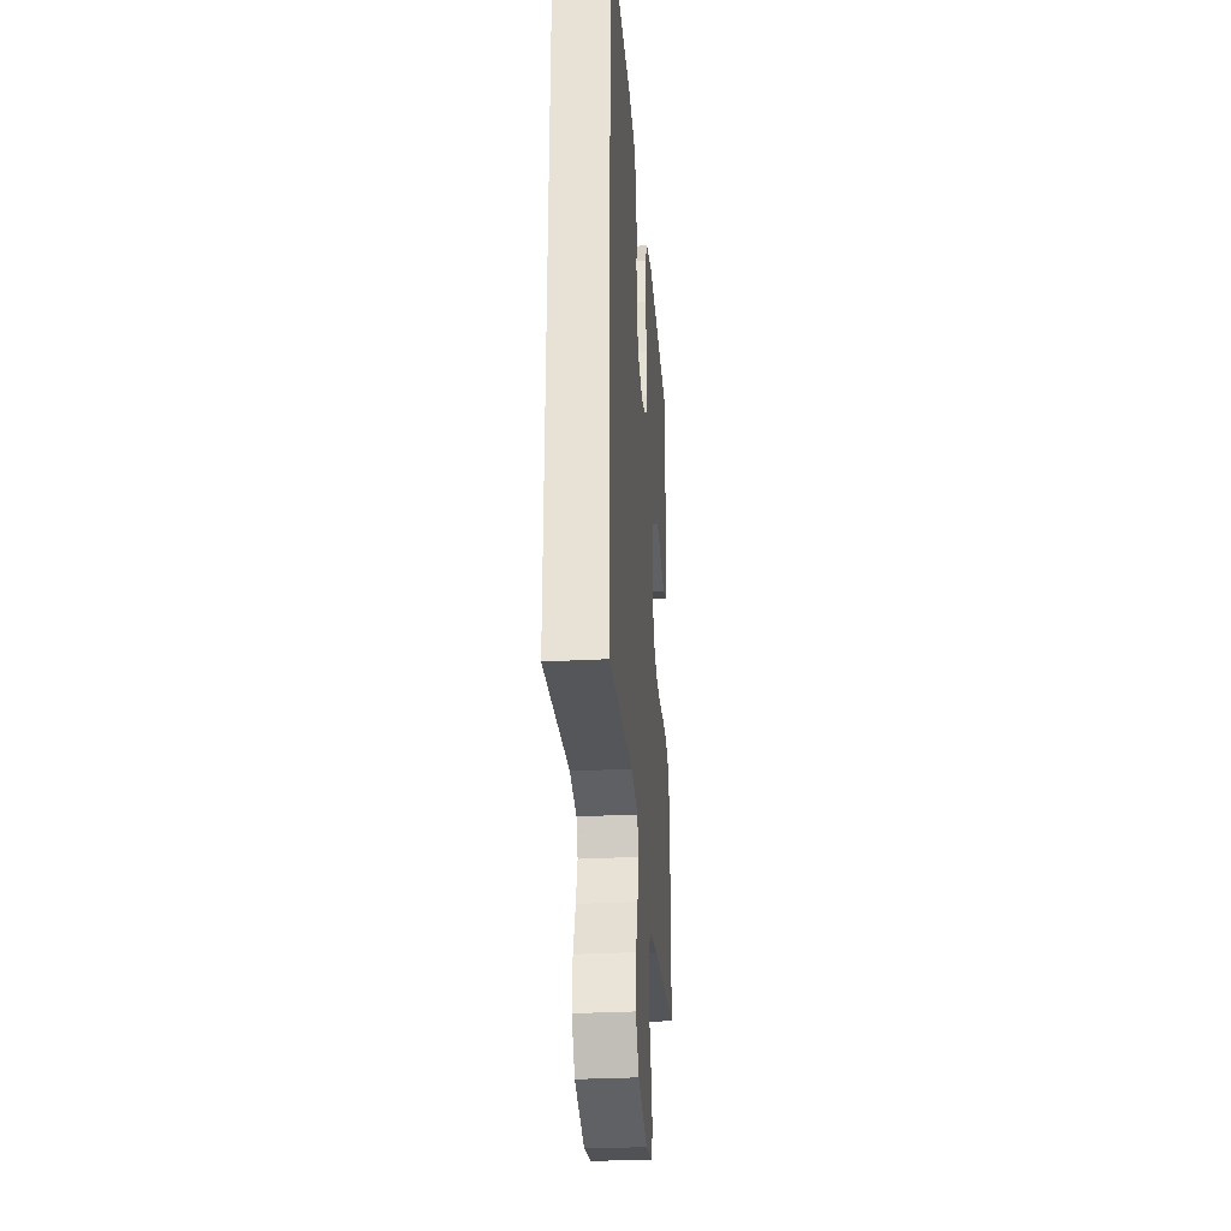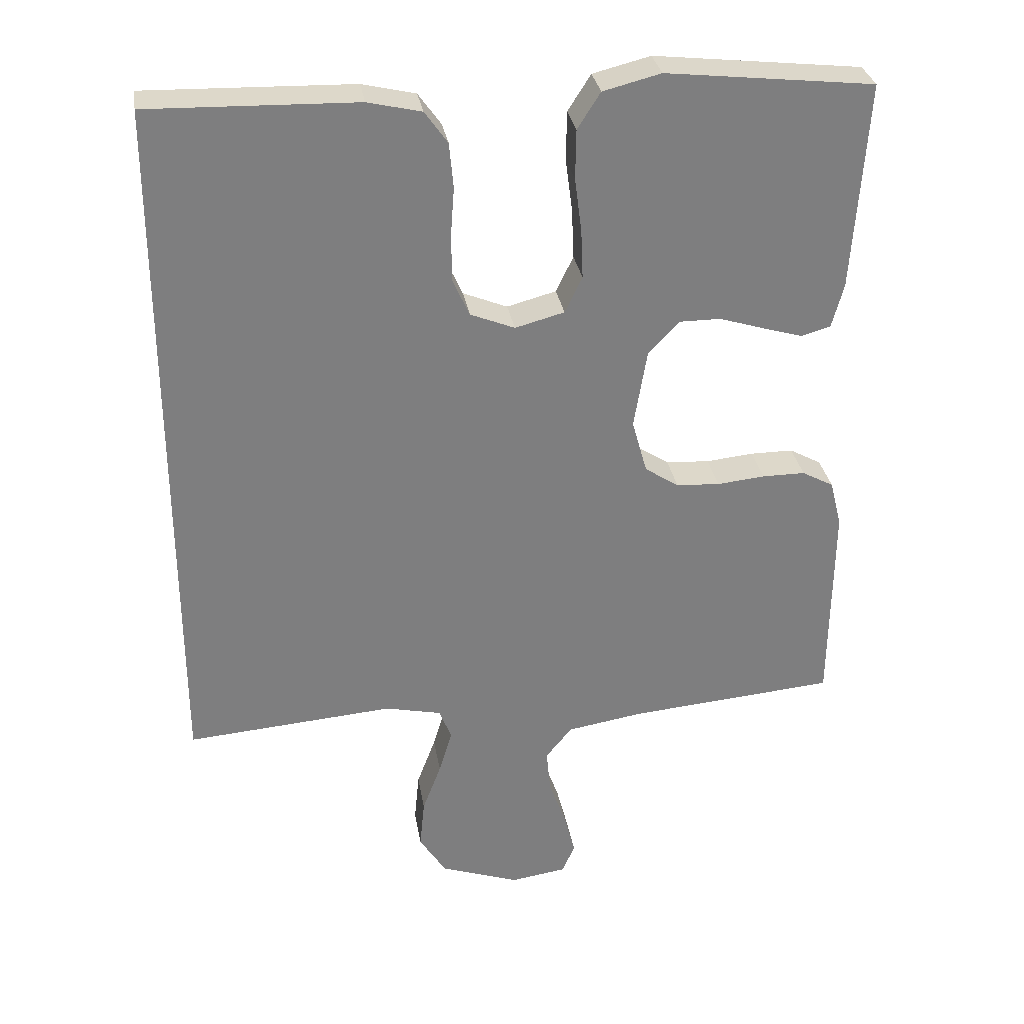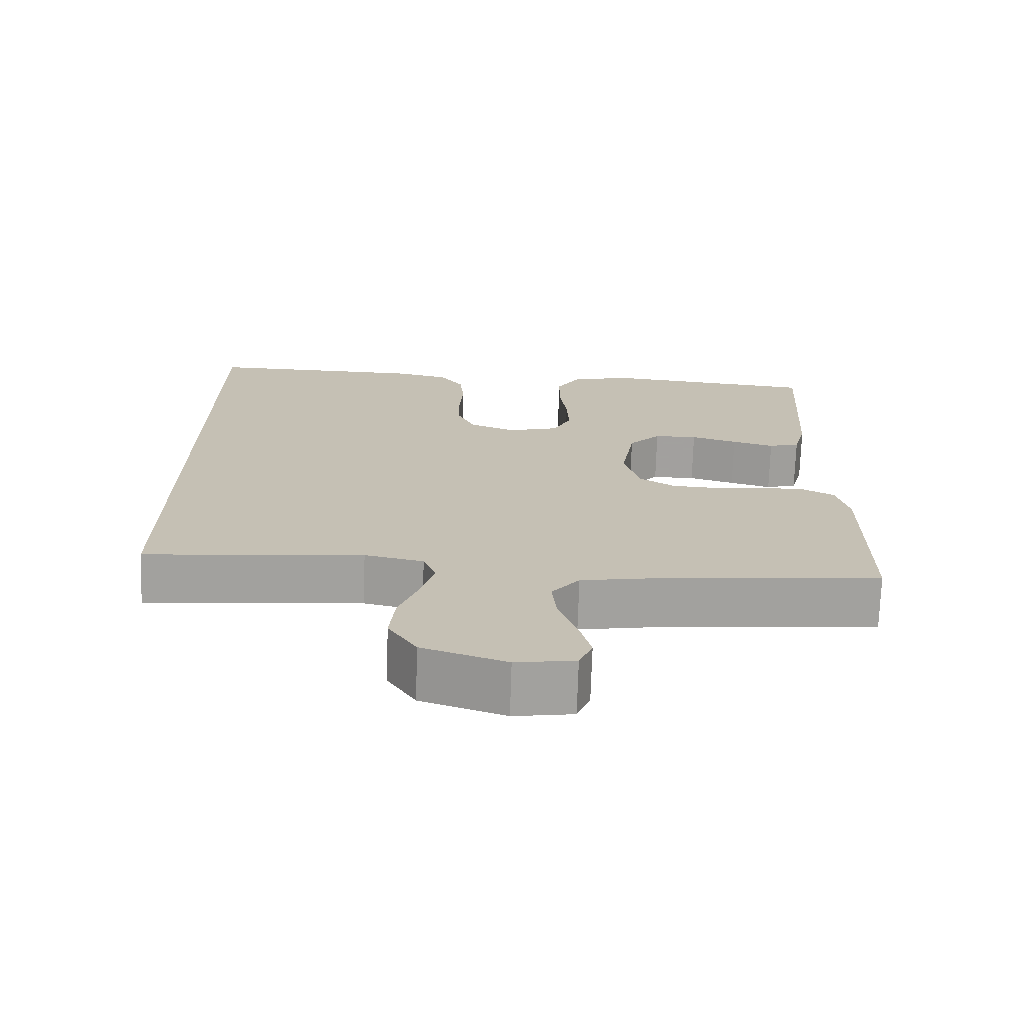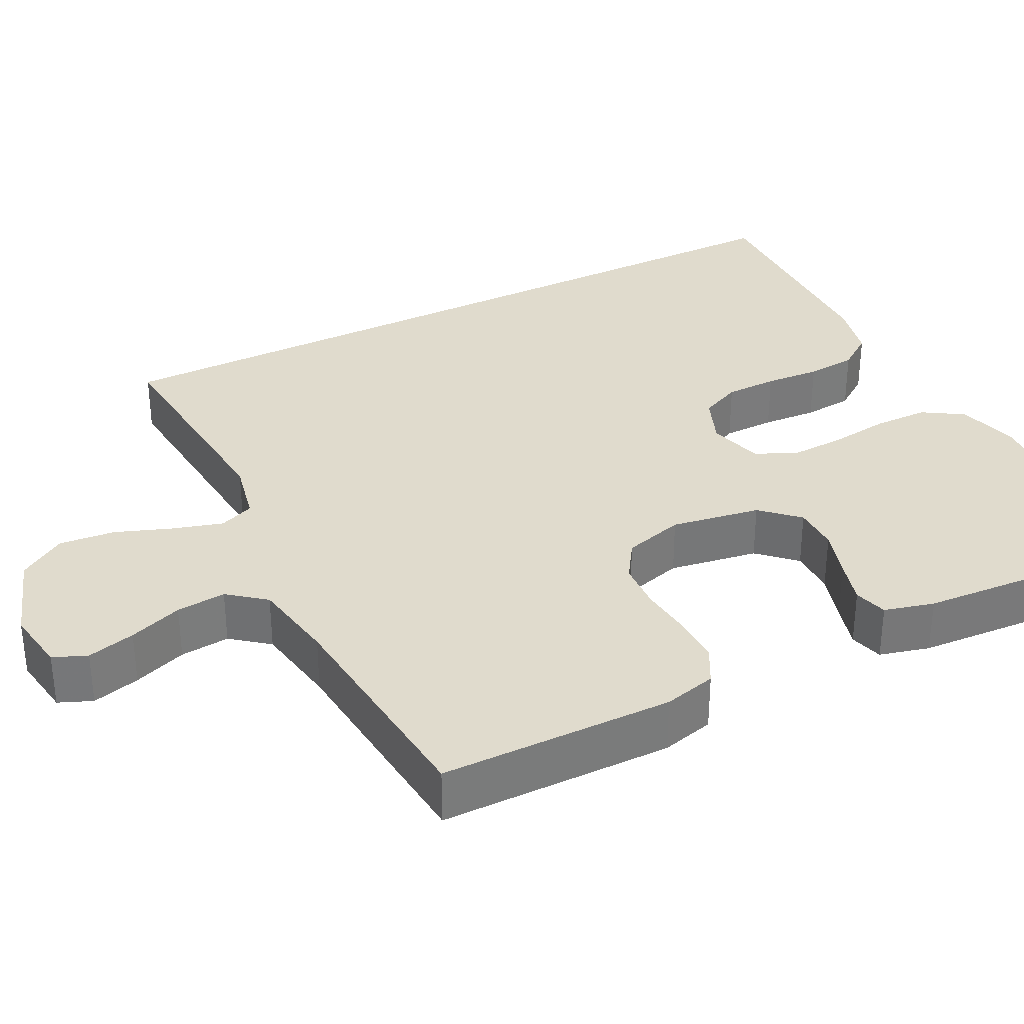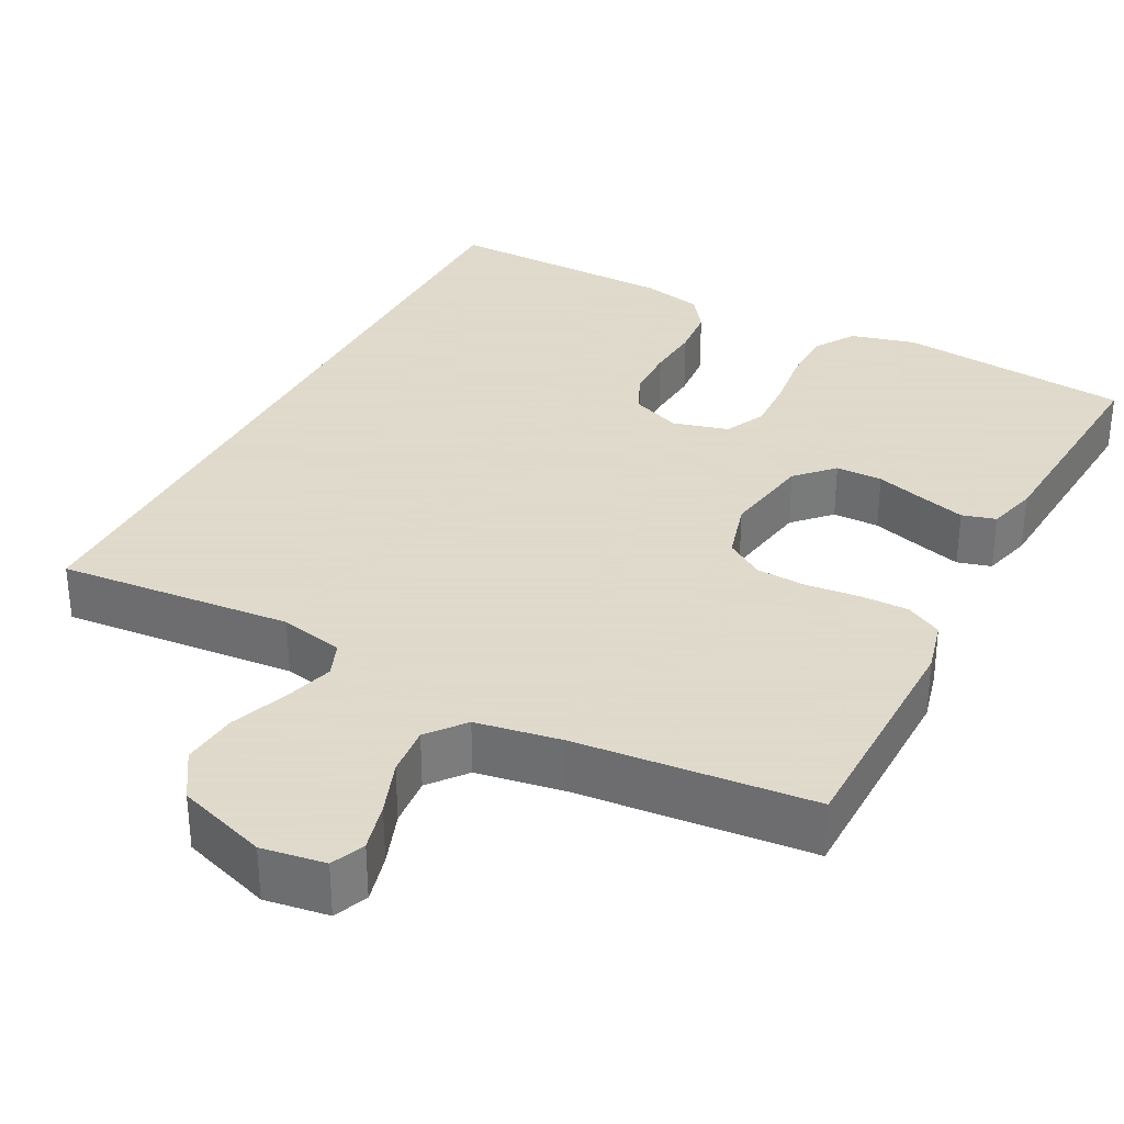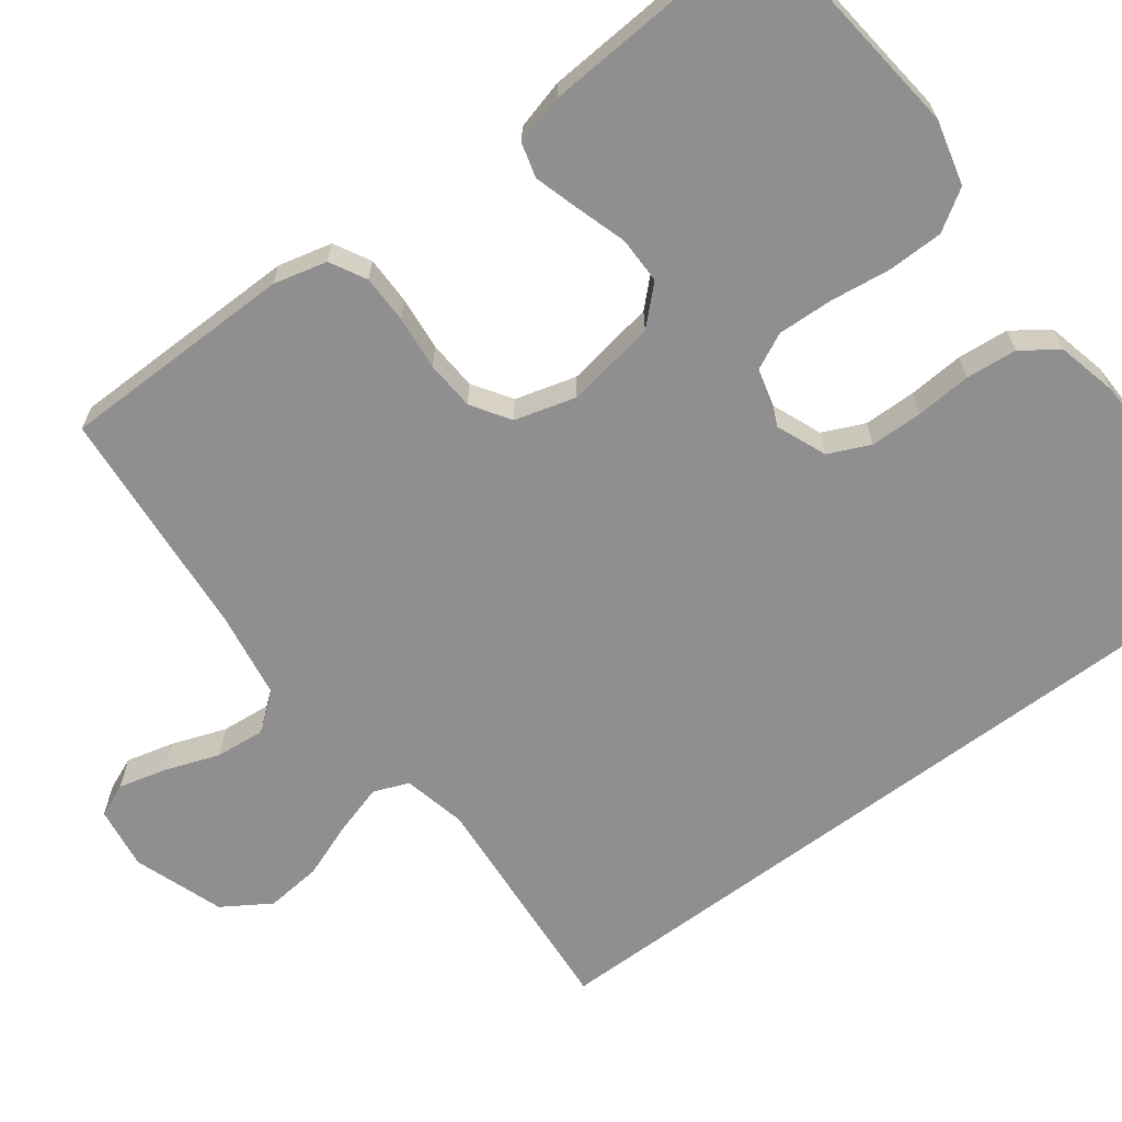
<metadata>
{"format":"obj","ext":"obj","renderer":"f3d","projection":"perspective","resolution":1024,"background":"white","views":[{"elev":-29.8,"azim":94.7,"up":"+Z"},{"elev":31.0,"azim":170.8,"up":"+Z"},{"elev":-71.9,"azim":178.2,"up":"+Z"},{"elev":33.2,"azim":-117.1,"up":"+Y"},{"elev":32.4,"azim":-152.6,"up":"+Y"},{"elev":-65.4,"azim":-53.1,"up":"+Y"}]}
</metadata>
<code>
v -0.5 0.07 -0.5
v -0.503 0.07 -0.2
v -0.486 0.07 -0.132
v -0.44 0.07 -0.107
v -0.378 0.07 -0.107
v -0.309 0.07 -0.114
v -0.246 0.07 -0.11
v -0.197 0.07 -0.078
v -0.175 0.07 0
v -0.194 0.07 0.115
v -0.238 0.07 0.161
v -0.298 0.07 0.161
v -0.362 0.07 0.141
v -0.42 0.07 0.124
v -0.463 0.07 0.136
v -0.48 0.07 0.2
v -0.5 0.07 0.5
v -0.2 0.07 0.533
v -0.117 0.07 0.512
v -0.084 0.07 0.46
v -0.083 0.07 0.389
v -0.093 0.07 0.312
v -0.096 0.07 0.241
v -0.071 0.07 0.189
v 0 0.07 0.17
v 0.064 0.07 0.196
v 0.088 0.07 0.249
v 0.089 0.07 0.316
v 0.084 0.07 0.387
v 0.09 0.07 0.452
v 0.123 0.07 0.498
v 0.2 0.07 0.516
v 0.5 0.07 0.524
v 0.5 0.07 -0.493
v 0.2 0.07 -0.469
v 0.119 0.07 -0.487
v 0.101 0.07 -0.532
v 0.12 0.07 -0.596
v 0.147 0.07 -0.668
v 0.154 0.07 -0.74
v 0.115 0.07 -0.801
v 0 0.07 -0.841
v -0.081 0.07 -0.829
v -0.099 0.07 -0.786
v -0.083 0.07 -0.724
v -0.058 0.07 -0.655
v -0.052 0.07 -0.591
v -0.09 0.07 -0.544
v -0.2 0.07 -0.526
v -0.5 0 -0.5
v -0.503 0 -0.2
v -0.486 0 -0.132
v -0.44 0 -0.107
v -0.378 0 -0.107
v -0.309 0 -0.114
v -0.246 0 -0.11
v -0.197 0 -0.078
v -0.175 0 0
v -0.194 0 0.115
v -0.238 0 0.161
v -0.298 0 0.161
v -0.362 0 0.141
v -0.42 0 0.124
v -0.463 0 0.136
v -0.48 0 0.2
v -0.5 0 0.5
v -0.2 0 0.533
v -0.117 0 0.512
v -0.084 0 0.46
v -0.083 0 0.389
v -0.093 0 0.312
v -0.096 0 0.241
v -0.071 0 0.189
v 0 0 0.17
v 0.064 0 0.196
v 0.088 0 0.249
v 0.089 0 0.316
v 0.084 0 0.387
v 0.09 0 0.452
v 0.123 0 0.498
v 0.2 0 0.516
v 0.5 0 0.524
v 0.5 0 -0.493
v 0.2 0 -0.469
v 0.119 0 -0.487
v 0.101 0 -0.532
v 0.12 0 -0.596
v 0.147 0 -0.668
v 0.154 0 -0.74
v 0.115 0 -0.801
v 0 0 -0.841
v -0.081 0 -0.829
v -0.099 0 -0.786
v -0.083 0 -0.724
v -0.058 0 -0.655
v -0.052 0 -0.591
v -0.09 0 -0.544
v -0.2 0 -0.526
f 44 45 46
f 43 44 46
f 42 43 46
f 41 42 46
f 40 41 46
f 39 40 46
f 38 39 46
f 37 38 46 47
f 36 37 47 48
f 33 34 35
f 32 33 35
f 31 32 35
f 30 31 35
f 29 30 35
f 28 29 35
f 27 28 35 36
f 36 48 49
f 27 36 49
f 26 27 49
f 20 21 22
f 19 20 22
f 18 19 22
f 17 18 22
f 16 17 22
f 15 16 22
f 14 15 22
f 13 14 22
f 12 13 22
f 11 12 22 23
f 10 11 23 24
f 4 5 6
f 3 4 6
f 2 3 6
f 1 2 6
f 49 1 6
f 49 6 7
f 25 26 49
f 9 10 24 25
f 8 9 25 49
f 7 8 49
f 95 94 93
f 95 93 92
f 95 92 91
f 95 91 90
f 95 90 89
f 95 89 88
f 95 88 87
f 96 95 87 86
f 97 96 86 85
f 84 83 82
f 84 82 81
f 84 81 80
f 84 80 79
f 84 79 78
f 84 78 77
f 85 84 77 76
f 98 97 85
f 98 85 76
f 98 76 75
f 71 70 69
f 71 69 68
f 71 68 67
f 71 67 66
f 71 66 65
f 71 65 64
f 71 64 63
f 71 63 62
f 71 62 61
f 72 71 61 60
f 73 72 60 59
f 55 54 53
f 55 53 52
f 55 52 51
f 55 51 50
f 55 50 98
f 56 55 98
f 98 75 74
f 74 73 59 58
f 98 74 58 57
f 98 57 56
f 1 50 51 2
f 2 51 52 3
f 3 52 53 4
f 4 53 54 5
f 5 54 55 6
f 6 55 56 7
f 7 56 57 8
f 8 57 58 9
f 9 58 59 10
f 10 59 60 11
f 11 60 61 12
f 12 61 62 13
f 13 62 63 14
f 14 63 64 15
f 15 64 65 16
f 16 65 66 17
f 17 66 67 18
f 18 67 68 19
f 19 68 69 20
f 20 69 70 21
f 21 70 71 22
f 22 71 72 23
f 23 72 73 24
f 24 73 74 25
f 25 74 75 26
f 26 75 76 27
f 27 76 77 28
f 28 77 78 29
f 29 78 79 30
f 30 79 80 31
f 31 80 81 32
f 32 81 82 33
f 33 82 83 34
f 34 83 84 35
f 35 84 85 36
f 36 85 86 37
f 37 86 87 38
f 38 87 88 39
f 39 88 89 40
f 40 89 90 41
f 41 90 91 42
f 42 91 92 43
f 43 92 93 44
f 44 93 94 45
f 45 94 95 46
f 46 95 96 47
f 47 96 97 48
f 48 97 98 49
f 49 98 50 1

</code>
